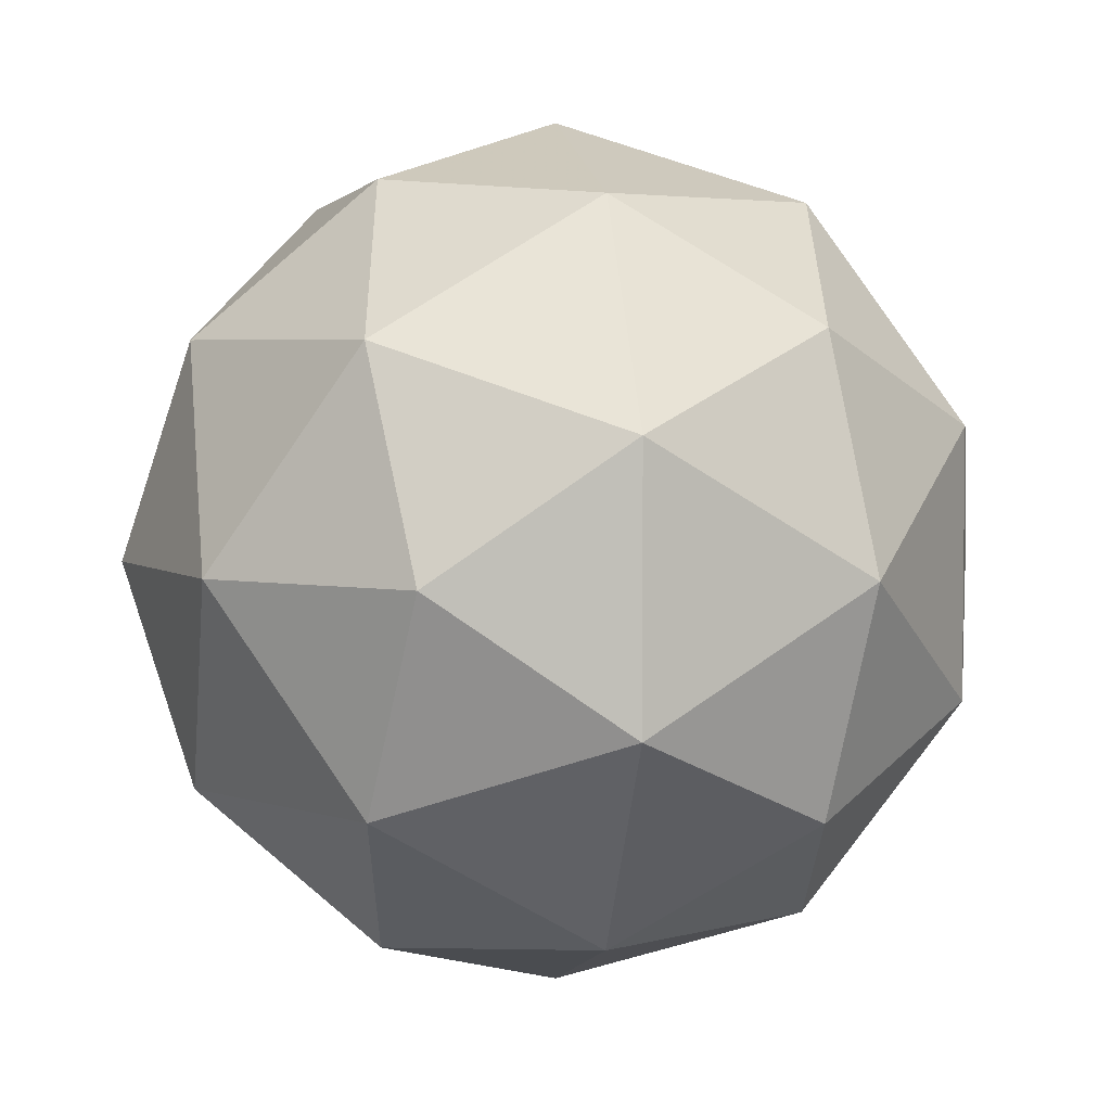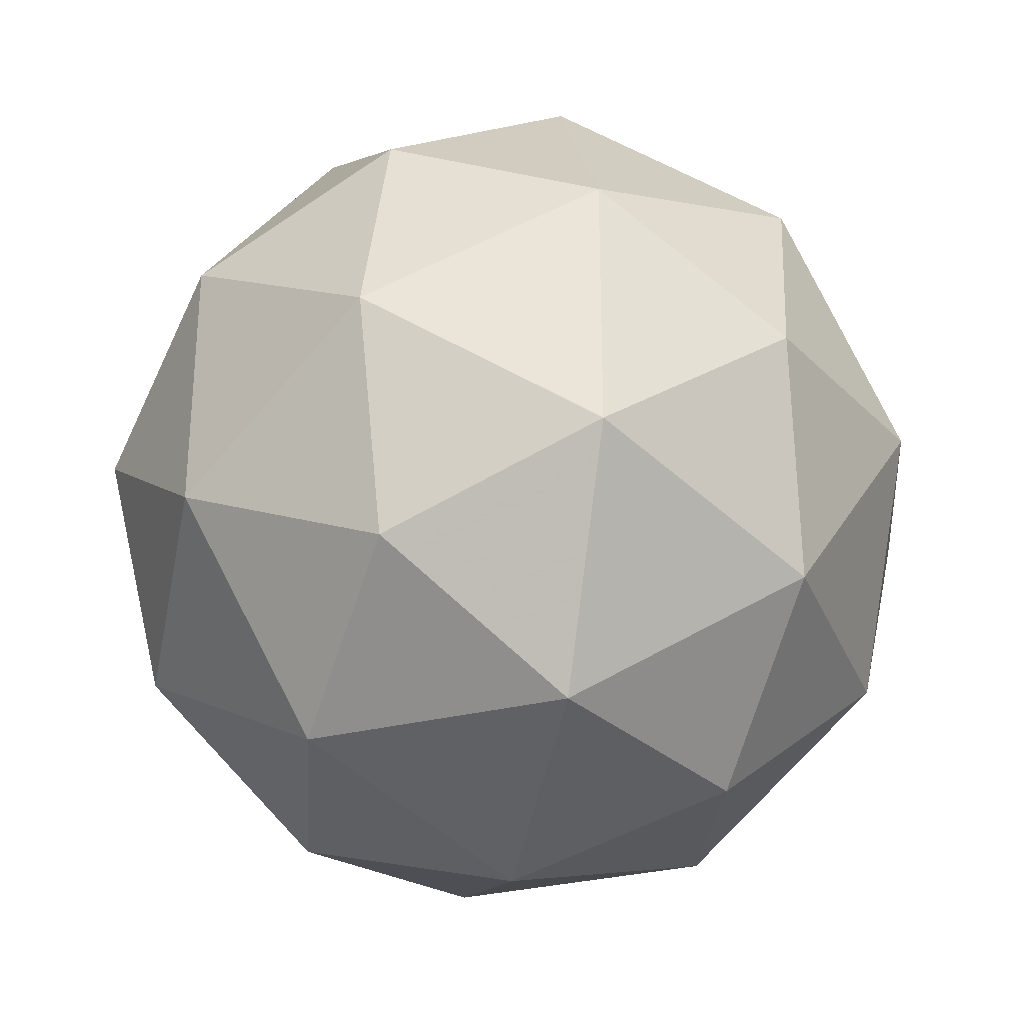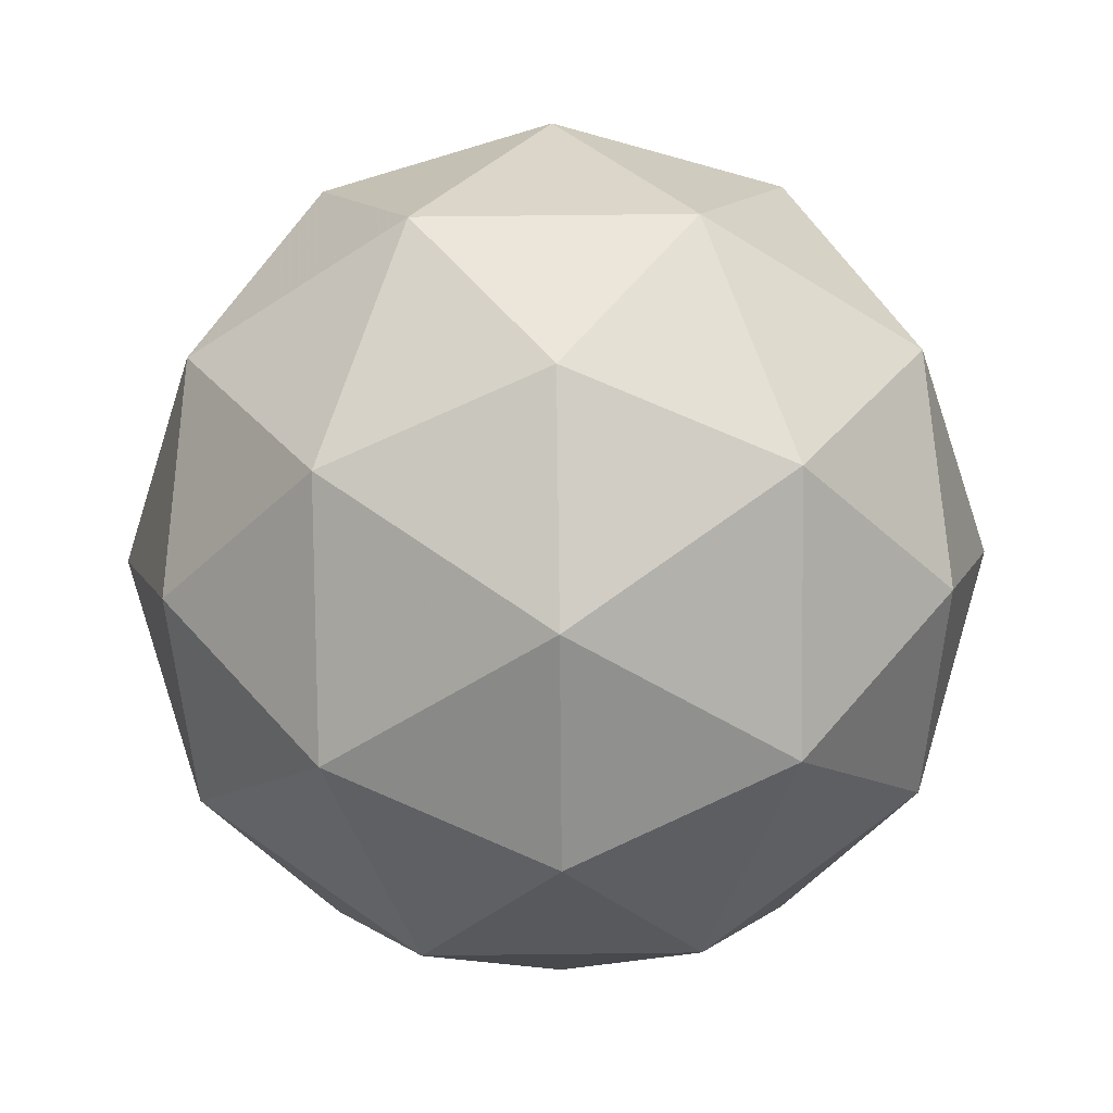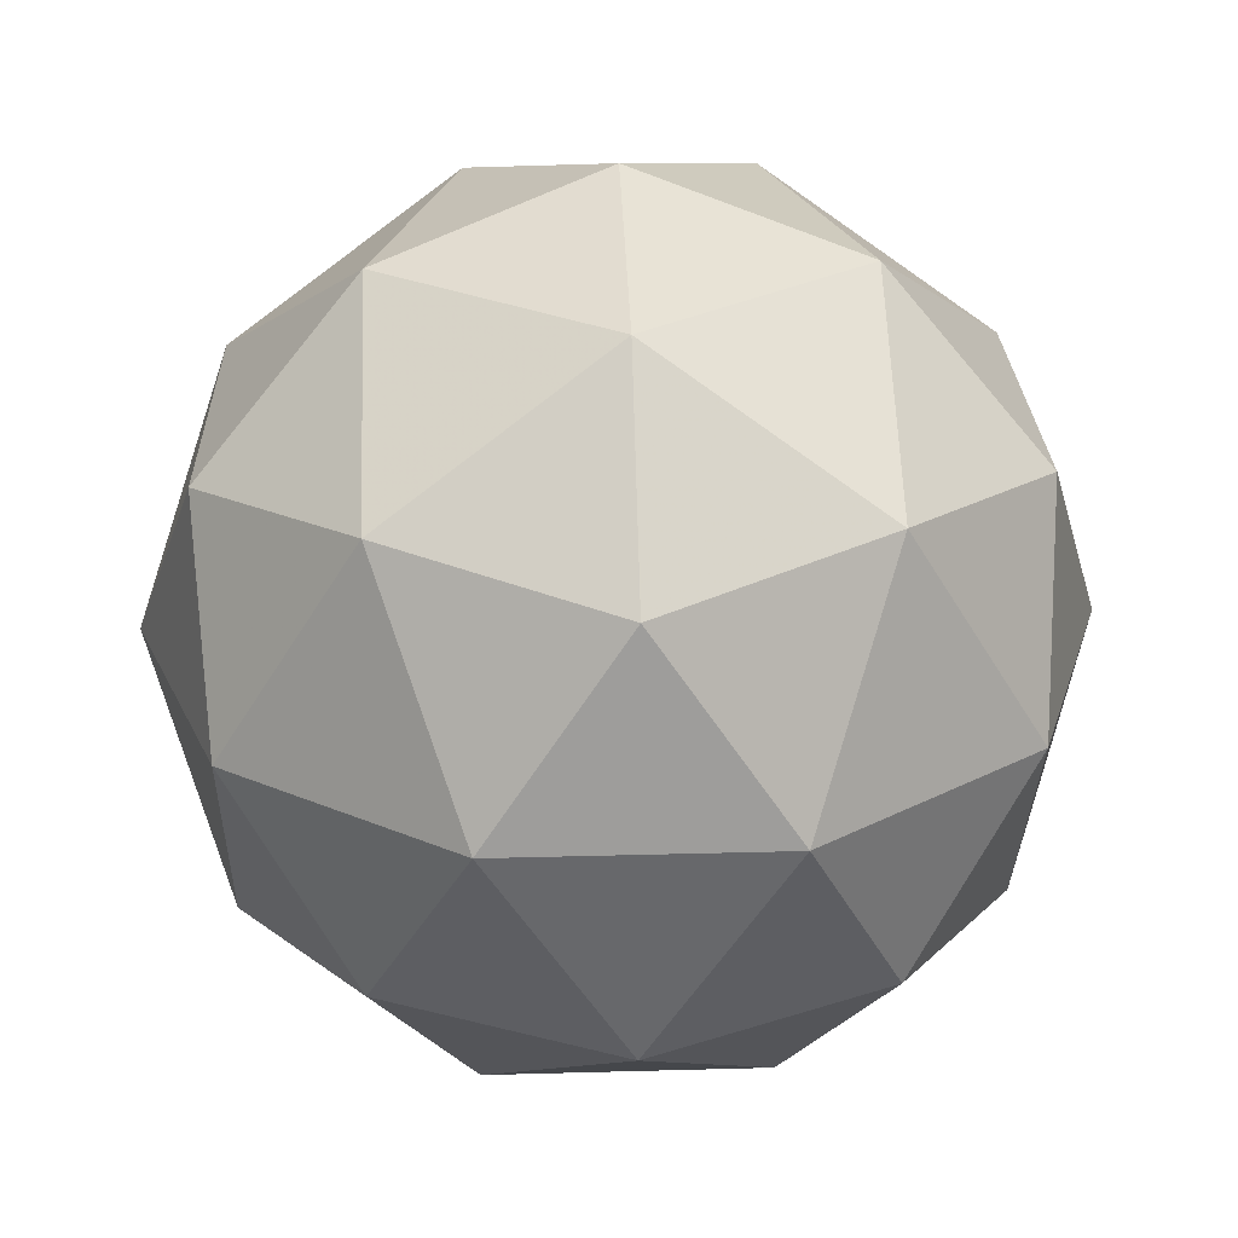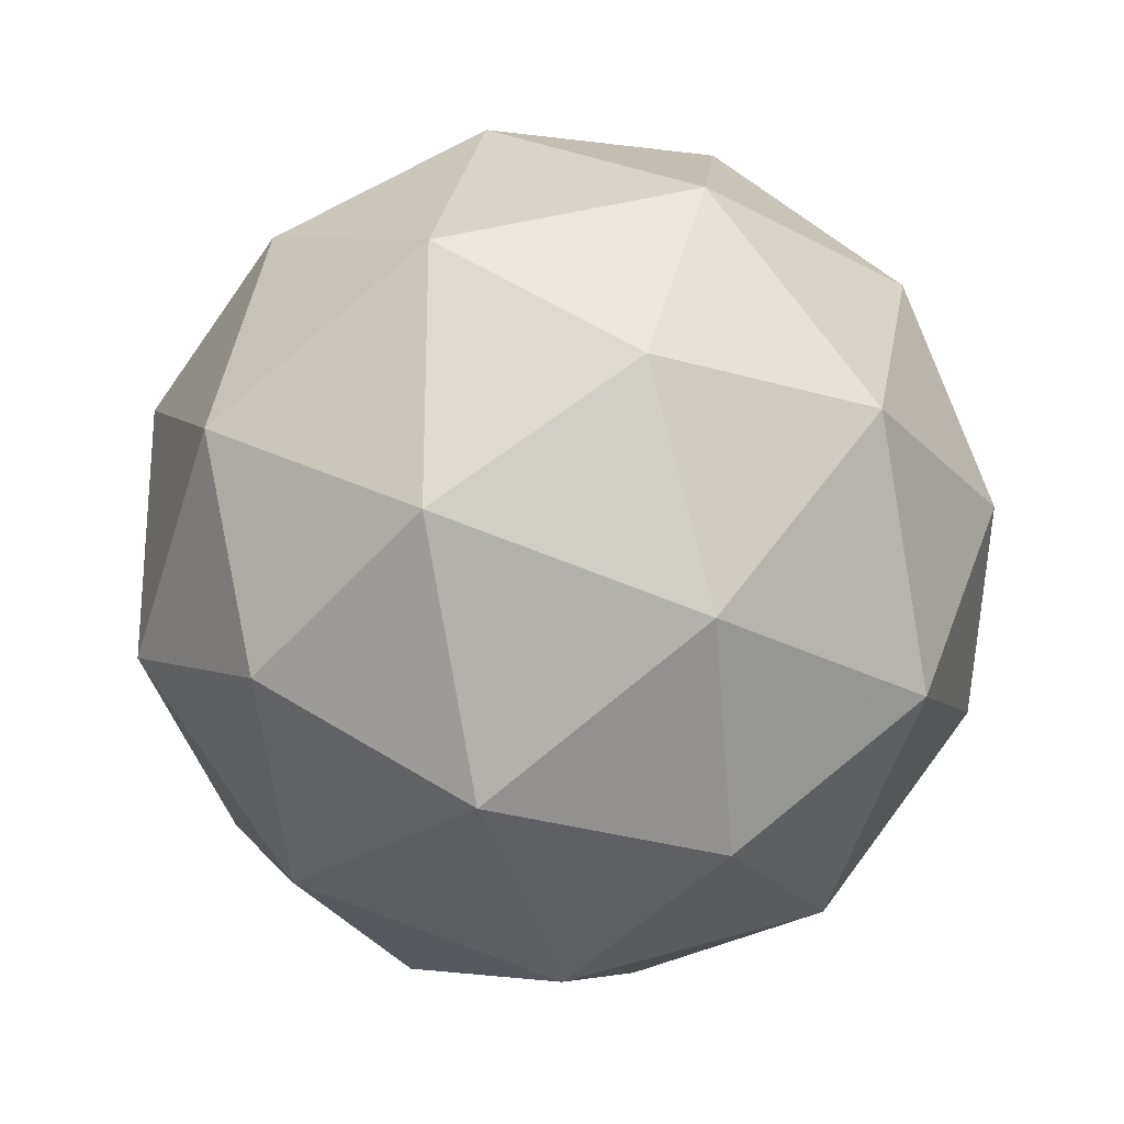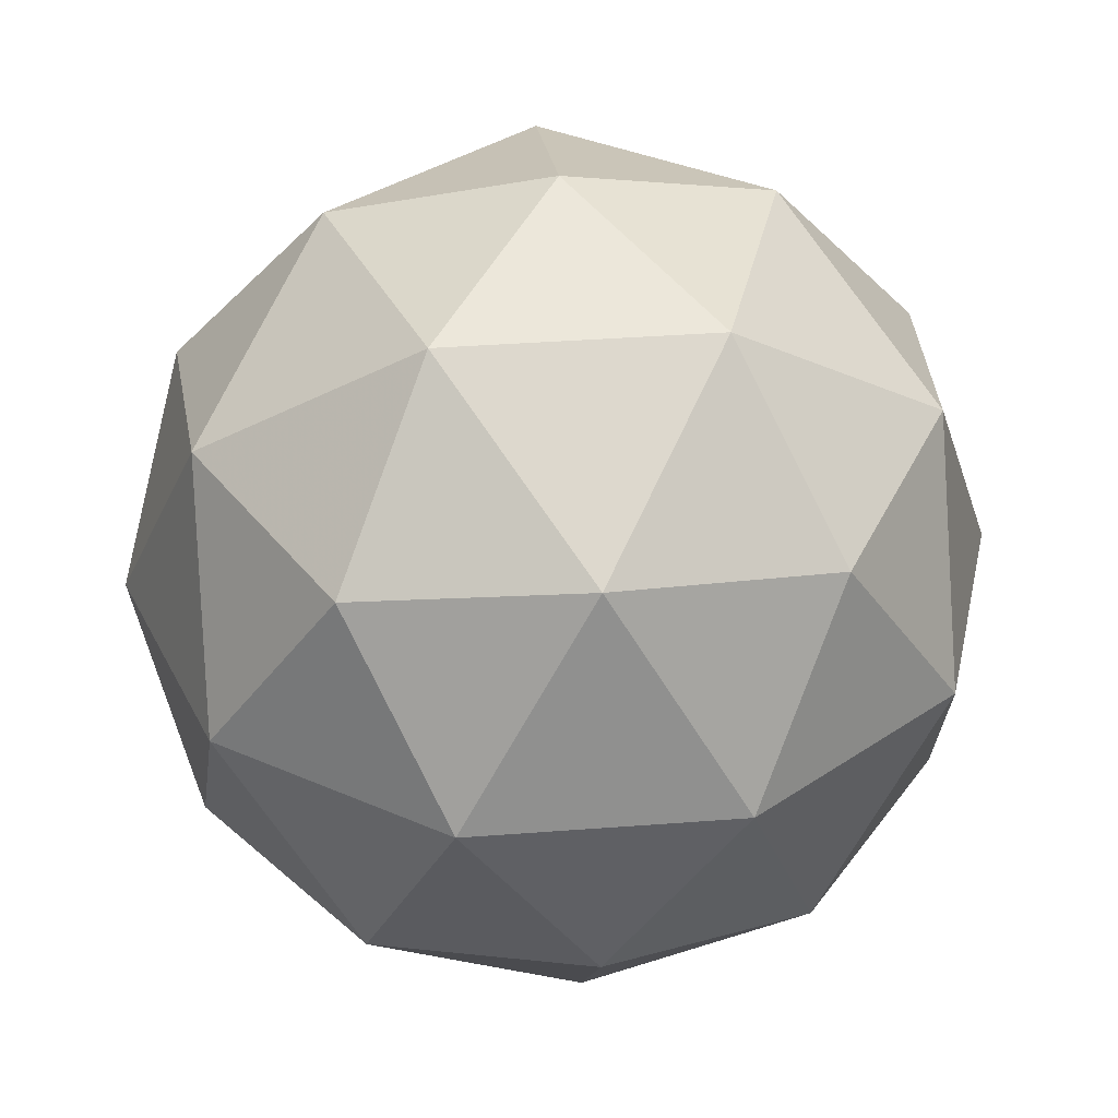
<metadata>
{"format":"obj","ext":"obj","renderer":"f3d","projection":"perspective","resolution":1024,"background":"white","views":[{"elev":4.2,"azim":-164.0,"up":"+Z"},{"elev":-30.4,"azim":-102.0,"up":"+Z"},{"elev":67.2,"azim":161.3,"up":"+Y"},{"elev":27.0,"azim":-128.5,"up":"+Y"},{"elev":-25.0,"azim":106.8,"up":"+Z"},{"elev":35.7,"azim":-167.8,"up":"+Y"}]}
</metadata>
<code>
g AVAR-i7-g97-s1164
v 7019 -3574 -248.2
v 7109 -3543 -183.3
v 6985 -3543 -143.2
v 7171 -3458 -137.8
v 7198 -3474 -248.2
v 6909 -3543 -248.2
v 6985 -3543 -353.2
v 7109 -3543 -313.1
v 7219 -3364 -183.3
v 6961 -3458 -69.58
v 7074 -3474 -78.32
v 7019 -3364 -38.22
v 6831 -3458 -248.2
v 6875 -3474 -143.2
v 6820 -3364 -183.3
v 6961 -3458 -426.9
v 6875 -3474 -353.2
v 6896 -3364 -418.1
v 7171 -3458 -358.6
v 7074 -3474 -418.1
v 7143 -3364 -418.1
v 7143 -3364 -78.32
v 6896 -3364 -78.32
v 6820 -3364 -313.1
v 7019 -3364 -458.2
v 7219 -3364 -313.1
v 7077 -3270 -69.58
v 7164 -3254 -143.2
v 7053 -3185 -143.2
v 6867 -3270 -137.8
v 6964 -3254 -78.32
v 6930 -3185 -183.3
v 6867 -3270 -358.6
v 6841 -3254 -248.2
v 6930 -3185 -313.1
v 7077 -3270 -426.9
v 6964 -3254 -418.1
v 7053 -3185 -353.2
v 7207 -3270 -248.2
v 7164 -3254 -353.2
v 7130 -3185 -248.2
v 7019 -3154 -248.2
f 1 2 3
f 4 2 5
f 1 3 6
f 1 6 7
f 1 7 8
f 4 5 9
f 10 11 12
f 13 14 15
f 16 17 18
f 19 20 21
f 4 9 22
f 10 12 23
f 13 15 24
f 16 18 25
f 19 21 26
f 27 28 29
f 30 31 32
f 33 34 35
f 36 37 38
f 39 40 41
f 41 38 42
f 41 40 38
f 40 36 38
f 38 35 42
f 38 37 35
f 37 33 35
f 35 32 42
f 35 34 32
f 34 30 32
f 32 29 42
f 32 31 29
f 31 27 29
f 29 41 42
f 29 28 41
f 28 39 41
f 26 40 39
f 26 21 40
f 21 36 40
f 25 37 36
f 25 18 37
f 18 33 37
f 24 34 33
f 24 15 34
f 15 30 34
f 23 31 30
f 23 12 31
f 12 27 31
f 22 28 27
f 22 9 28
f 9 39 28
f 21 25 36
f 21 20 25
f 20 16 25
f 18 24 33
f 18 17 24
f 17 13 24
f 15 23 30
f 15 14 23
f 14 10 23
f 12 22 27
f 12 11 22
f 11 4 22
f 9 26 39
f 9 5 26
f 5 19 26
f 8 20 19
f 8 7 20
f 7 16 20
f 7 17 16
f 7 6 17
f 6 13 17
f 6 14 13
f 6 3 14
f 3 10 14
f 5 8 19
f 5 2 8
f 2 1 8
f 3 11 10
f 3 2 11
f 2 4 11
f 2 4 11

</code>
